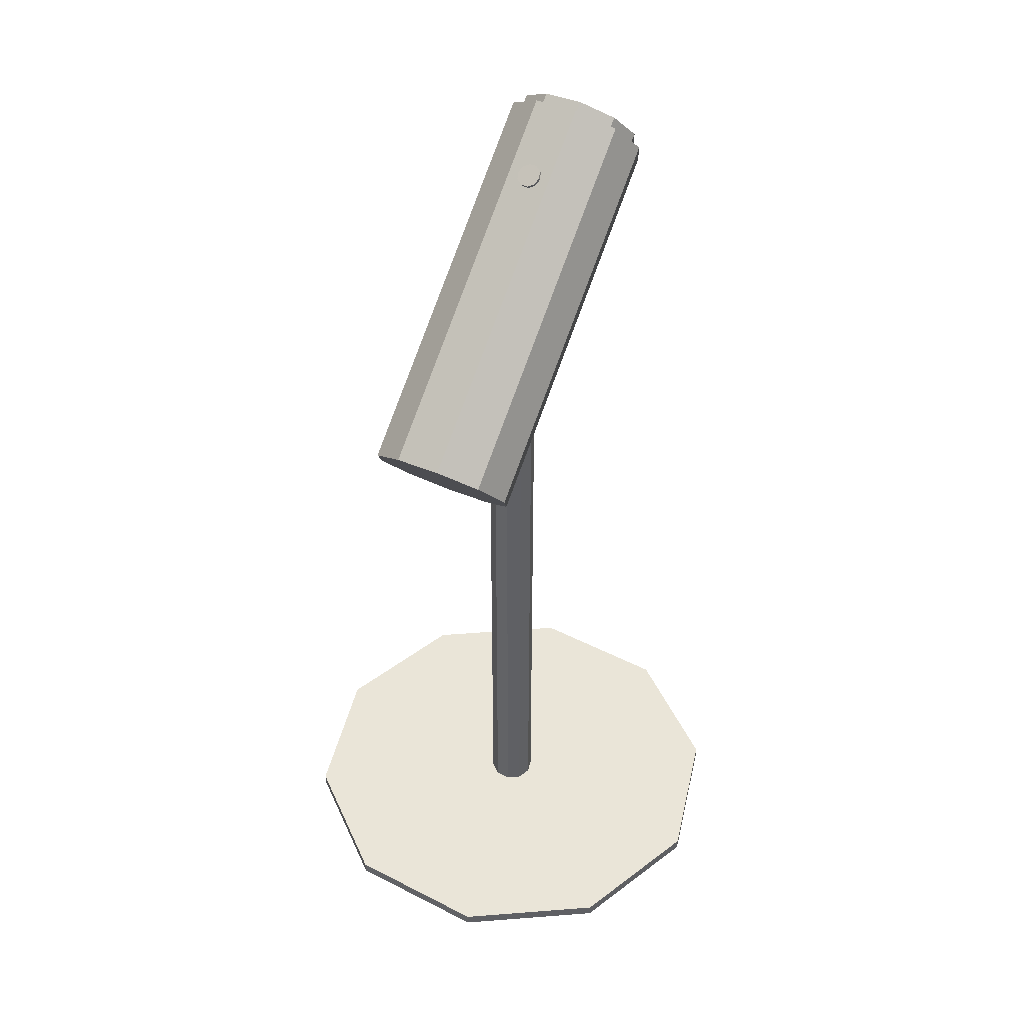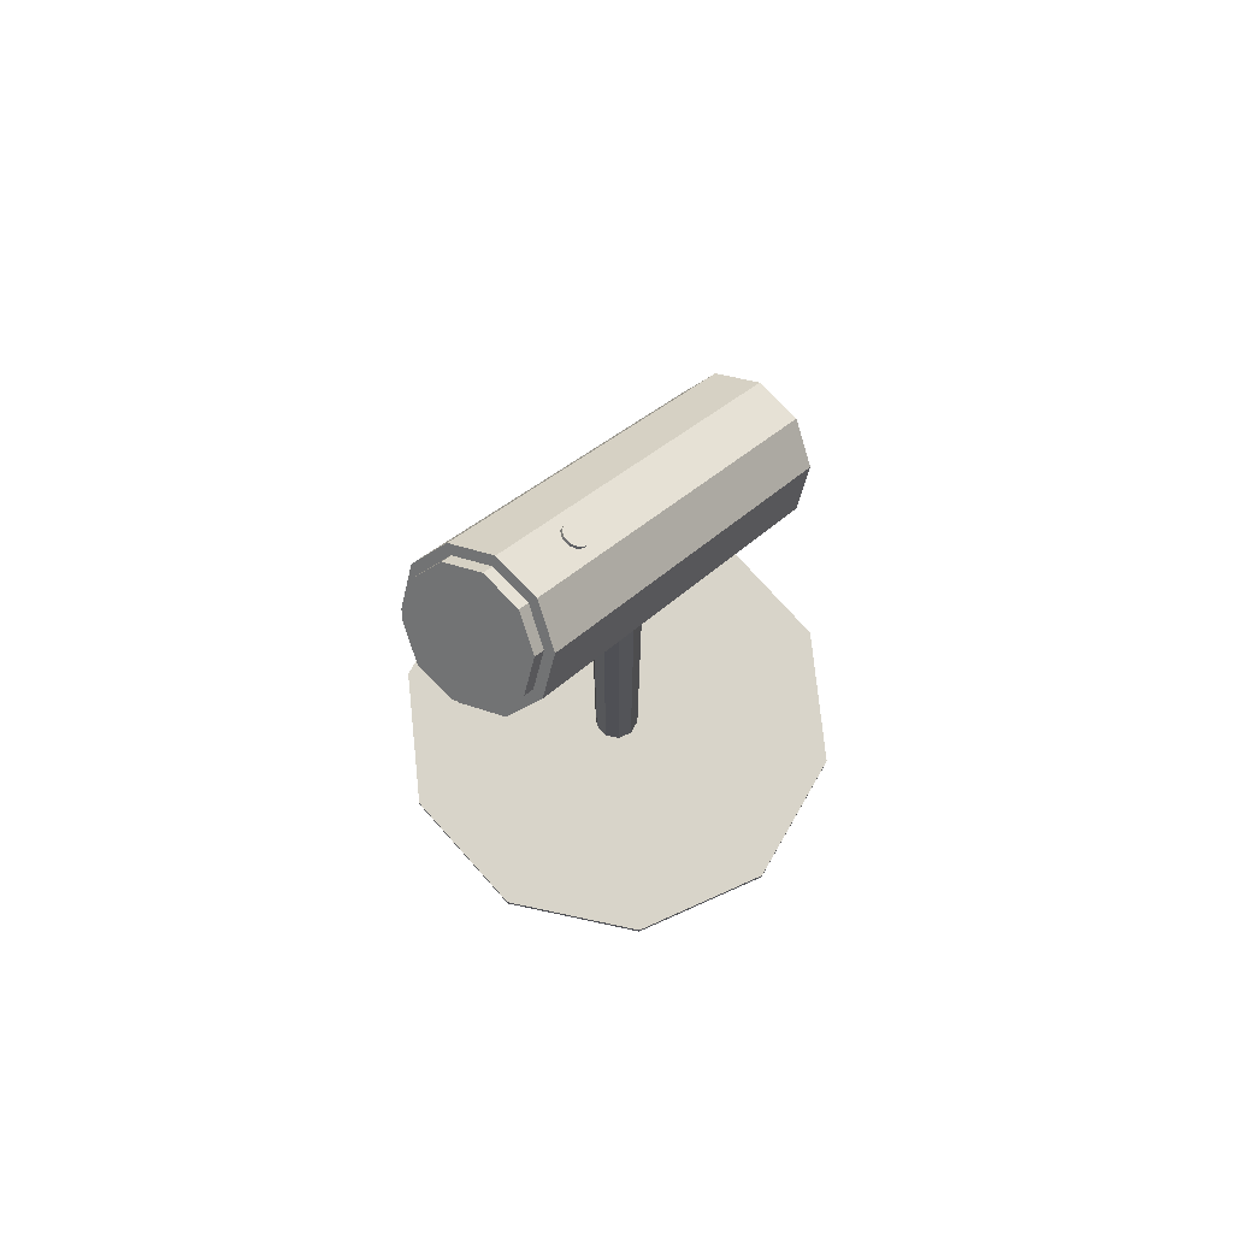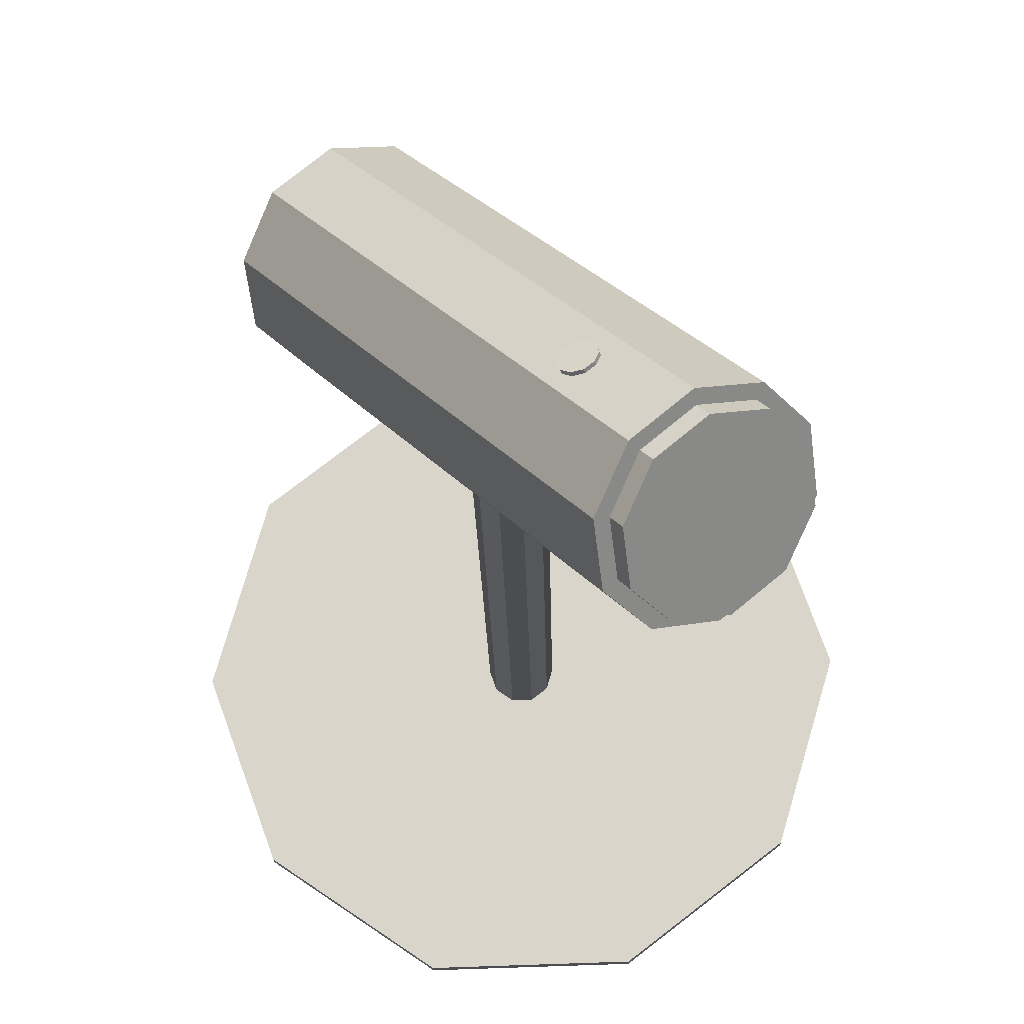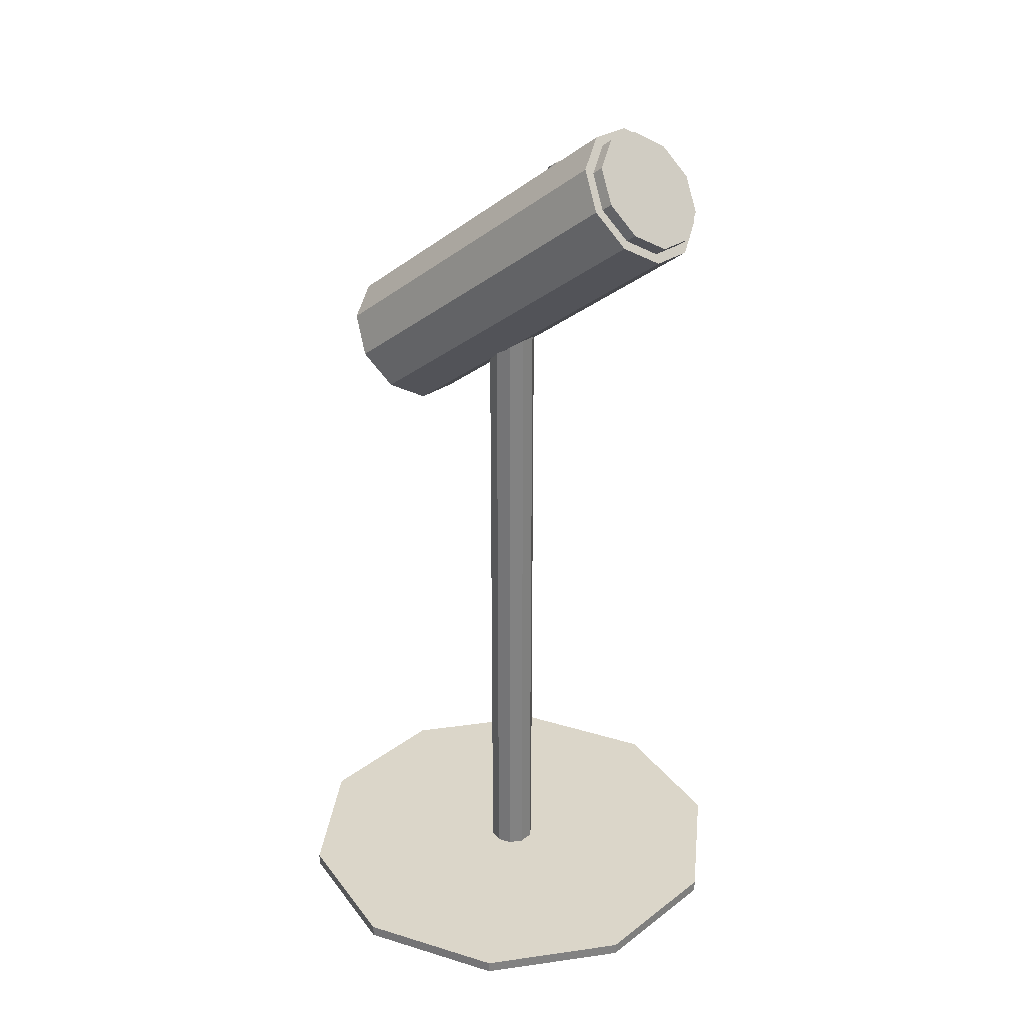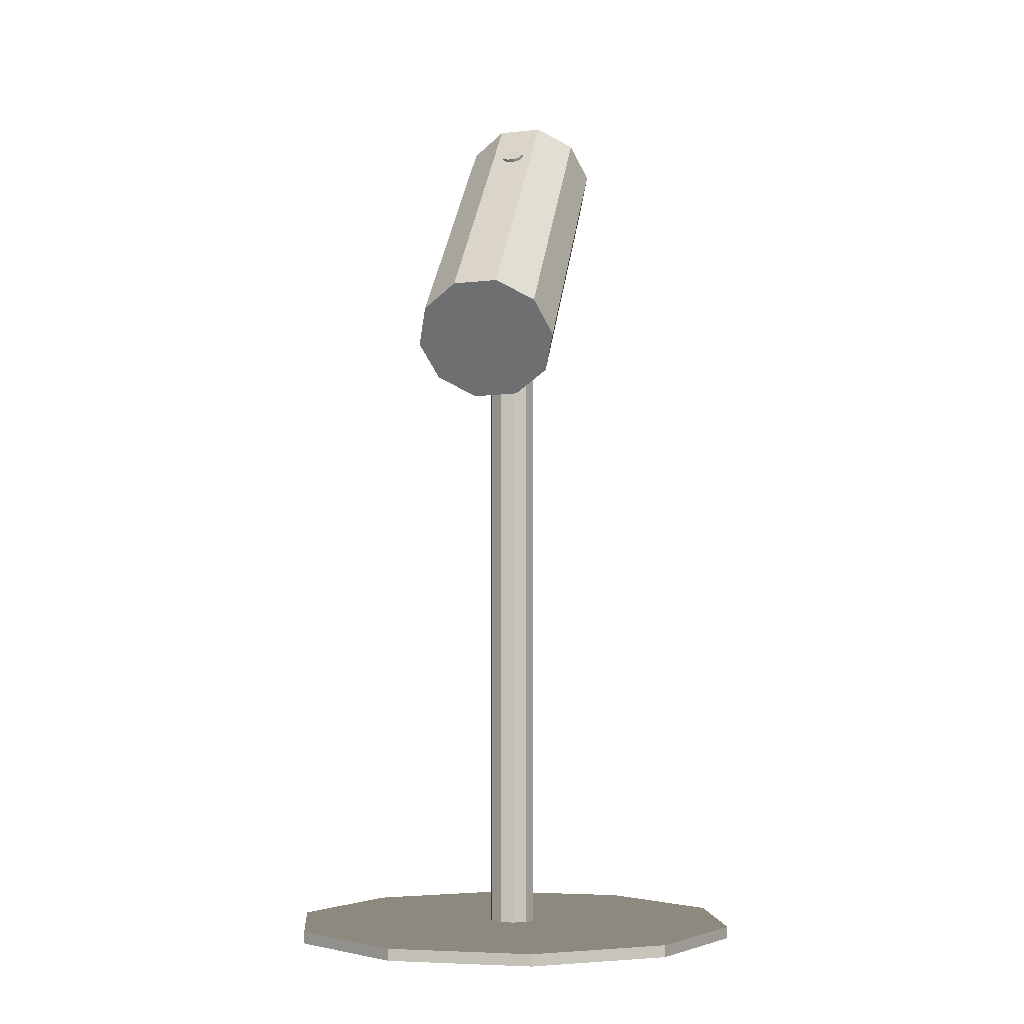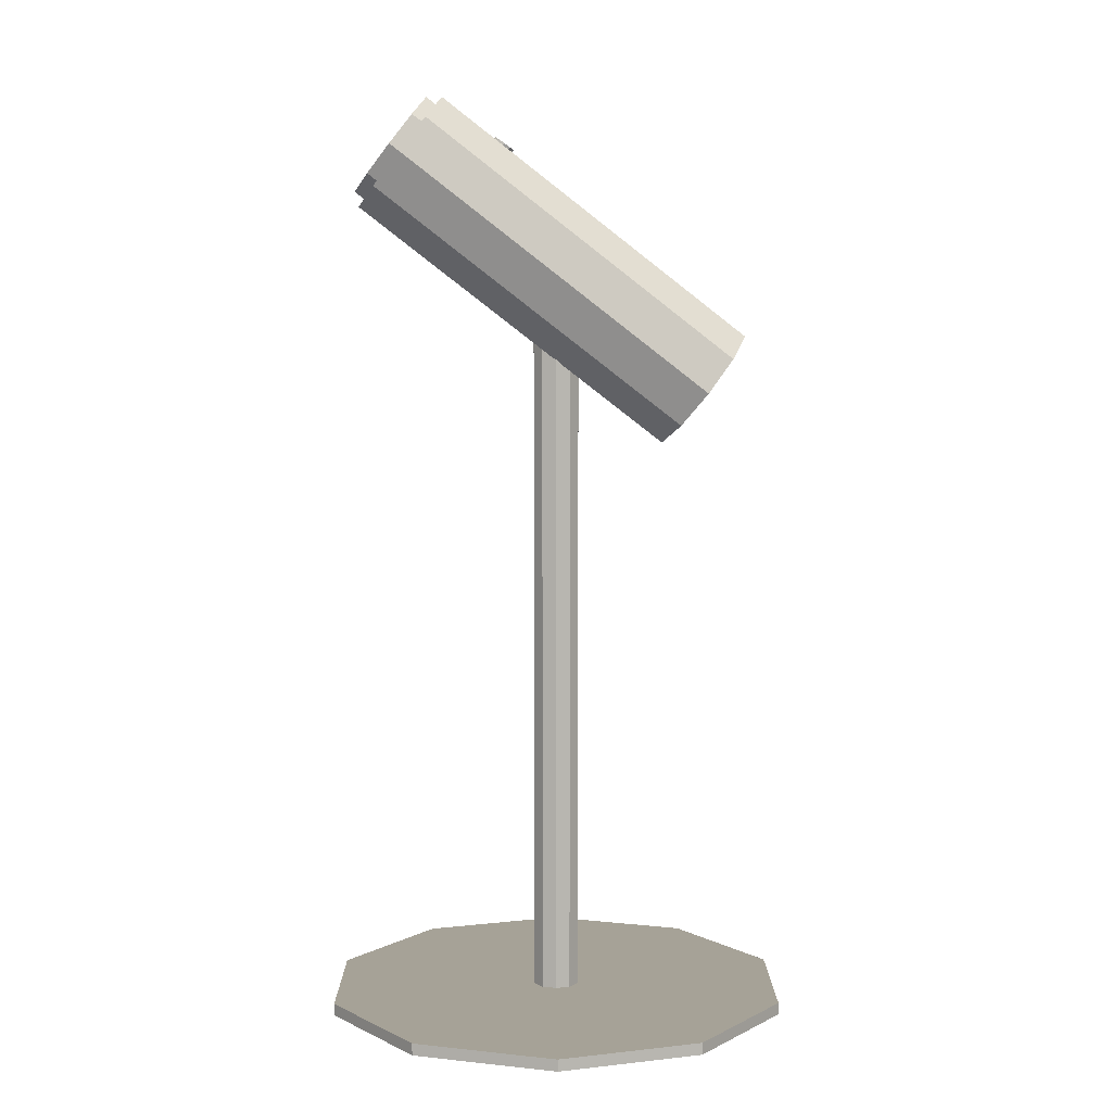
<metadata>
{"format":"obj","ext":"obj","renderer":"f3d","projection":"perspective","resolution":1024,"background":"white","views":[{"elev":44.6,"azim":68.6,"up":"+Y"},{"elev":75.6,"azim":-94.2,"up":"+Y"},{"elev":-15.8,"azim":-179.1,"up":"+Z"},{"elev":29.7,"azim":170.0,"up":"+Y"},{"elev":-3.6,"azim":51.1,"up":"+Y"},{"elev":6.5,"azim":-52.6,"up":"+Y"}]}
</metadata>
<code>
v 0.04416 -0.2014 0.1036
v 0.09301 -0.2014 0.0657
v 0.09301 -0.2064 0.0657
v 0.04416 -0.2064 0.1036
v 0.1103 -0.2014 0.006352
v 0.1103 -0.2064 0.006352
v 0.08935 -0.2014 -0.0518
v 0.08935 -0.2064 -0.0518
v 0.03825 -0.2014 -0.08656
v 0.03825 -0.2064 -0.08656
v -0.02353 -0.2014 -0.08464
v -0.02353 -0.2064 -0.08464
v -0.07237 -0.2014 -0.04677
v -0.07237 -0.2064 -0.04677
v -0.08964 -0.2014 0.01257
v -0.08964 -0.2064 0.01257
v -0.06872 -0.2014 0.07073
v -0.06872 -0.2064 0.07073
v -0.01761 -0.2014 0.1055
v -0.01761 -0.2064 0.1055
v 0.0137 0.07996 0.01887
v 0.01859 0.07996 0.01508
v 0.01859 -0.2039 0.01508
v 0.0137 -0.2039 0.01887
v 0.02031 0.07996 0.00915
v 0.02031 -0.2039 0.00915
v 0.01822 0.07996 0.003334
v 0.01822 -0.2039 0.003334
v 0.01311 0.07996 -0.0001415
v 0.01311 -0.2039 -0.0001415
v 0.006932 0.07996 5.066e-05
v 0.006932 -0.2039 5.066e-05
v 0.002048 0.07996 0.003837
v 0.002048 -0.2039 0.003837
v 0.0003215 0.07996 0.009771
v 0.0003214 -0.2039 0.009771
v 0.002413 0.07996 0.01559
v 0.002413 -0.2039 0.01559
v 0.007524 0.07996 0.01906
v 0.007524 -0.2039 0.01906
v 0.002413 0.07996 0.01559
v 0.007524 0.07996 0.01906
v 0.0003215 0.07996 0.009771
v 0.002048 0.07996 0.003837
v 0.006932 0.07996 5.066e-05
v 0.01311 0.07996 -0.0001415
v 0.01822 0.07996 0.003334
v 0.02031 0.07996 0.00915
v 0.01859 0.07996 0.01508
v 0.0137 0.07996 0.01887
v -0.01618 0.1752 -0.04695
v -0.01795 0.1635 -0.05759
v -0.01521 0.1603 -0.05456
v -0.01345 0.172 -0.04392
v -0.02726 0.1512 -0.0619
v -0.02452 0.1481 -0.05887
v -0.04056 0.1432 -0.05824
v -0.03782 0.1401 -0.05521
v -0.05277 0.1425 -0.048
v -0.05003 0.1393 -0.04497
v -0.05922 0.1493 -0.03509
v -0.05649 0.1461 -0.03206
v -0.05746 0.161 -0.02445
v -0.05472 0.1579 -0.02142
v -0.04815 0.1732 -0.02014
v -0.04541 0.1701 -0.0171
v -0.03485 0.1813 -0.0238
v -0.03211 0.1781 -0.02077
v -0.02264 0.182 -0.03404
v -0.0199 0.1788 -0.03101
v 0.07574 0.07531 0.05005
v 0.06824 0.08322 0.06505
v -0.01746 0.1821 -0.02988
v -0.009956 0.1741 -0.04488
v 0.05405 0.08235 0.07695
v -0.03165 0.1812 -0.01797
v 0.03859 0.07303 0.08121
v -0.0471 0.1719 -0.01371
v 0.02777 0.05884 0.0762
v -0.05793 0.1577 -0.01873
v 0.02572 0.04518 0.06383
v -0.05998 0.144 -0.0311
v 0.03322 0.03727 0.04883
v -0.05248 0.1361 -0.0461
v 0.04741 0.03814 0.03693
v -0.03829 0.137 -0.058
v 0.06286 0.04746 0.03267
v -0.02283 0.1463 -0.06226
v 0.07369 0.06165 0.03768
v -0.01201 0.1605 -0.05725
v -0.008082 0.1658 -0.008605
v -0.01052 0.1657 -0.006705
v -0.01224 0.1617 -0.009103
v -0.0098 0.1618 -0.011
v -0.01156 0.1646 -0.004031
v -0.01328 0.1606 -0.006429
v -0.01081 0.1628 -0.001604
v -0.01253 0.1588 -0.004002
v -0.008559 0.1611 -0.0003507
v -0.01028 0.1571 -0.002749
v -0.005661 0.1601 -0.0007503
v -0.007378 0.1561 -0.003148
v -0.003225 0.1602 -0.00265
v -0.004943 0.1562 -0.005048
v -0.002183 0.1614 -0.005324
v -0.0039 0.1573 -0.007722
v -0.002931 0.1631 -0.007751
v -0.004648 0.1591 -0.01015
v -0.005184 0.1648 -0.009004
v -0.006902 0.1608 -0.0114
o group2051777173
g mesh2051777173
f 4 3 2 1
f 3 6 5 2
f 6 8 7 5
f 8 10 9 7
f 10 12 11 9
f 12 14 13 11
f 14 16 15 13
f 16 18 17 15
f 18 20 19 17
f 20 4 1 19
f 1 2 5 7 9 11 13 15 17 19
f 20 18 16 14 12 10 8 6 3 4
o group1974278541
g mesh1974278541
f 24 23 22 21
f 23 26 25 22
f 26 28 27 25
f 28 30 29 27
f 30 32 31 29
f 32 34 33 31
f 34 36 35 33
f 36 38 37 35
f 38 40 39 37
f 40 24 21 39
f 21 22 25 27 29 31 33 35 37 39
f 40 38 36 34 32 30 28 26 23 24
f 42 41 37 39
f 41 43 35 37
f 43 44 33 35
f 44 45 31 33
f 45 46 29 31
f 46 47 27 29
f 47 48 25 27
f 48 49 22 25
f 49 50 21 22
f 50 42 39 21
f 50 49 48 47 46 45 44 43 41 42
o group1779491375
g mesh1779491375
f 54 53 52 51
f 53 56 55 52
f 56 58 57 55
f 58 60 59 57
f 60 62 61 59
f 62 64 63 61
f 64 66 65 63
f 66 68 67 65
f 68 70 69 67
f 70 54 51 69
f 51 52 55 57 59 61 63 65 67 69
f 70 68 66 64 62 60 58 56 53 54
o group1648973198
g mesh1648973198
f 74 73 72 71
f 73 76 75 72
f 76 78 77 75
f 78 80 79 77
f 80 82 81 79
f 82 84 83 81
f 84 86 85 83
f 86 88 87 85
f 88 90 89 87
f 90 74 71 89
f 71 72 75 77 79 81 83 85 87 89
f 90 88 86 84 82 80 78 76 73 74
o group376783149
g mesh376783149
f 94 93 92 91
f 93 96 95 92
f 96 98 97 95
f 98 100 99 97
f 100 102 101 99
f 102 104 103 101
f 104 106 105 103
f 106 108 107 105
f 108 110 109 107
f 110 94 91 109
f 91 92 95 97 99 101 103 105 107 109
f 110 108 106 104 102 100 98 96 93 94

</code>
